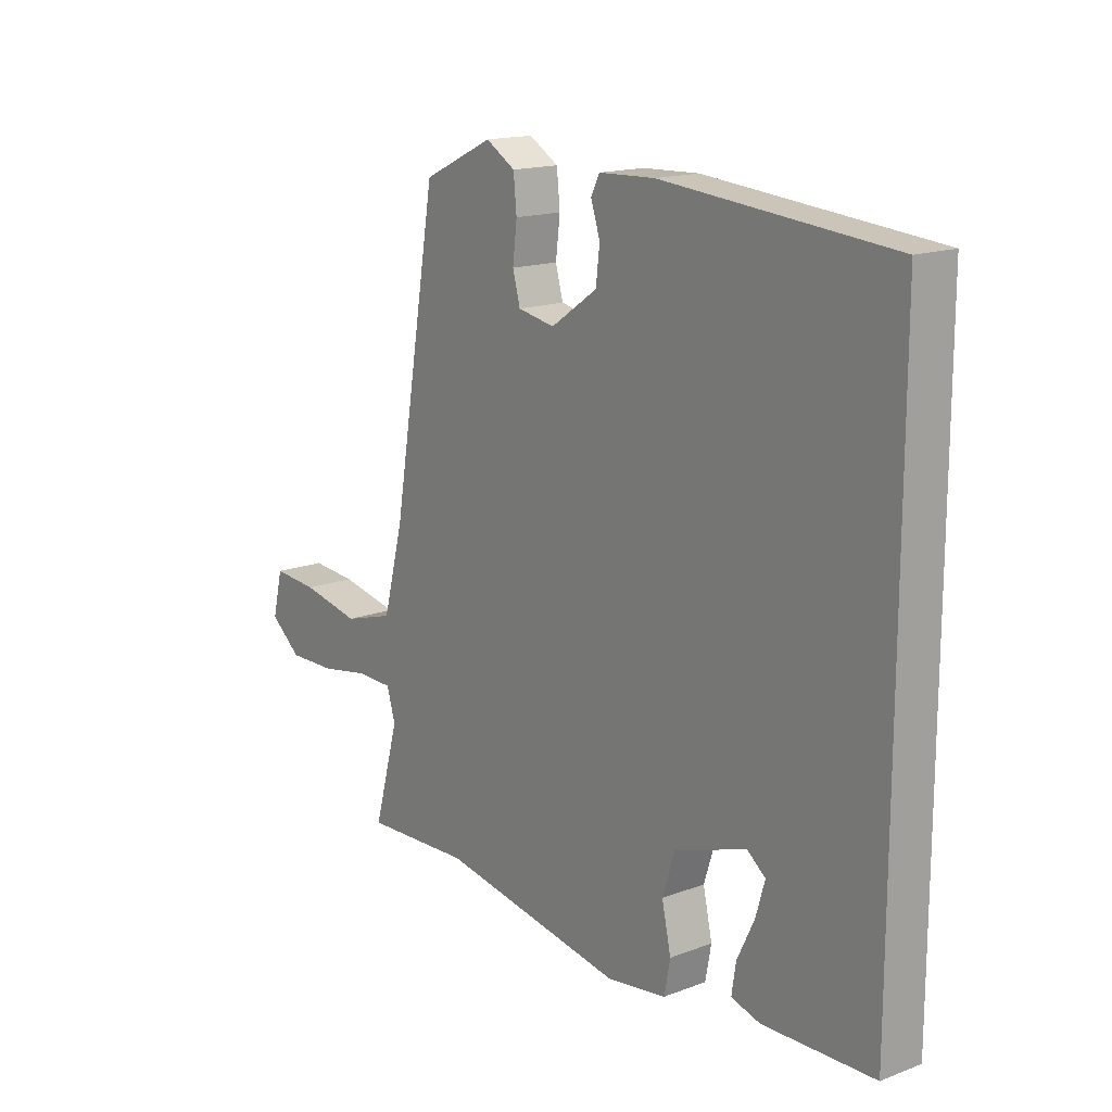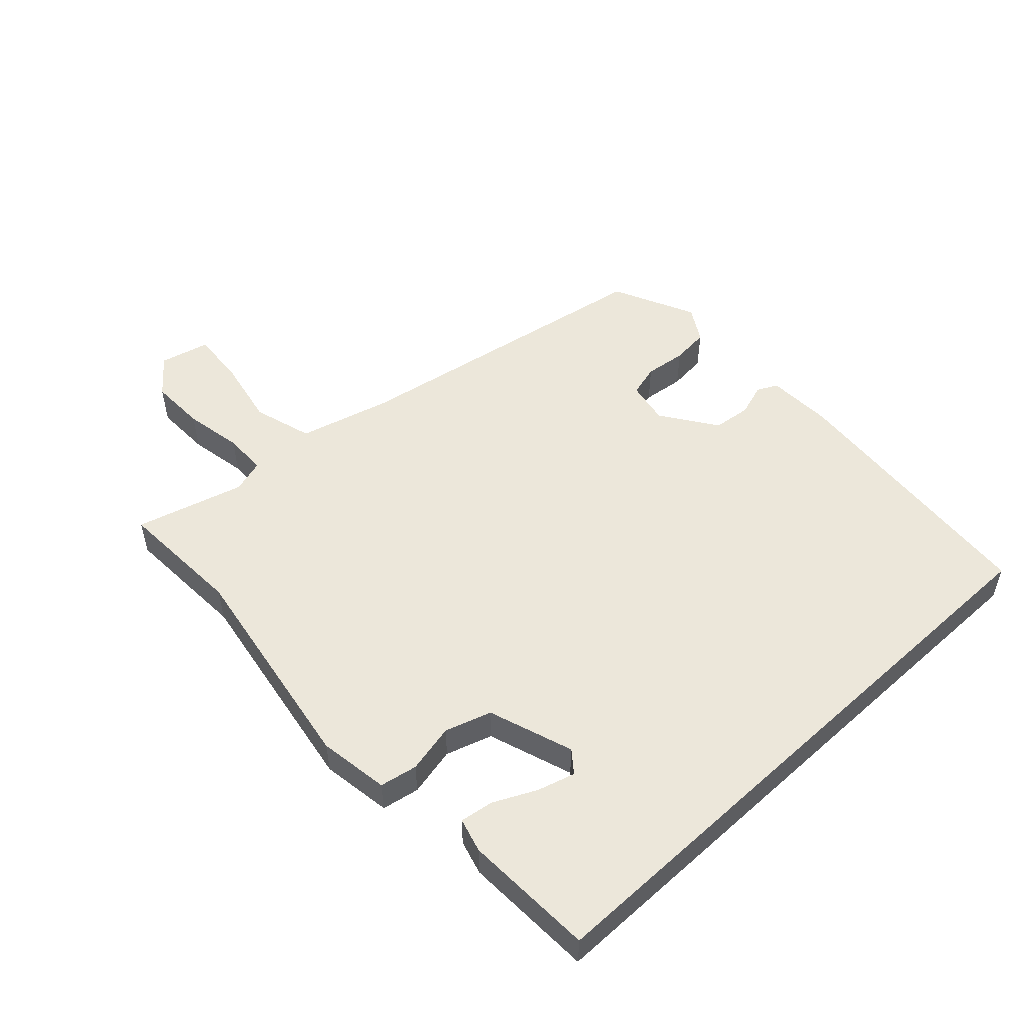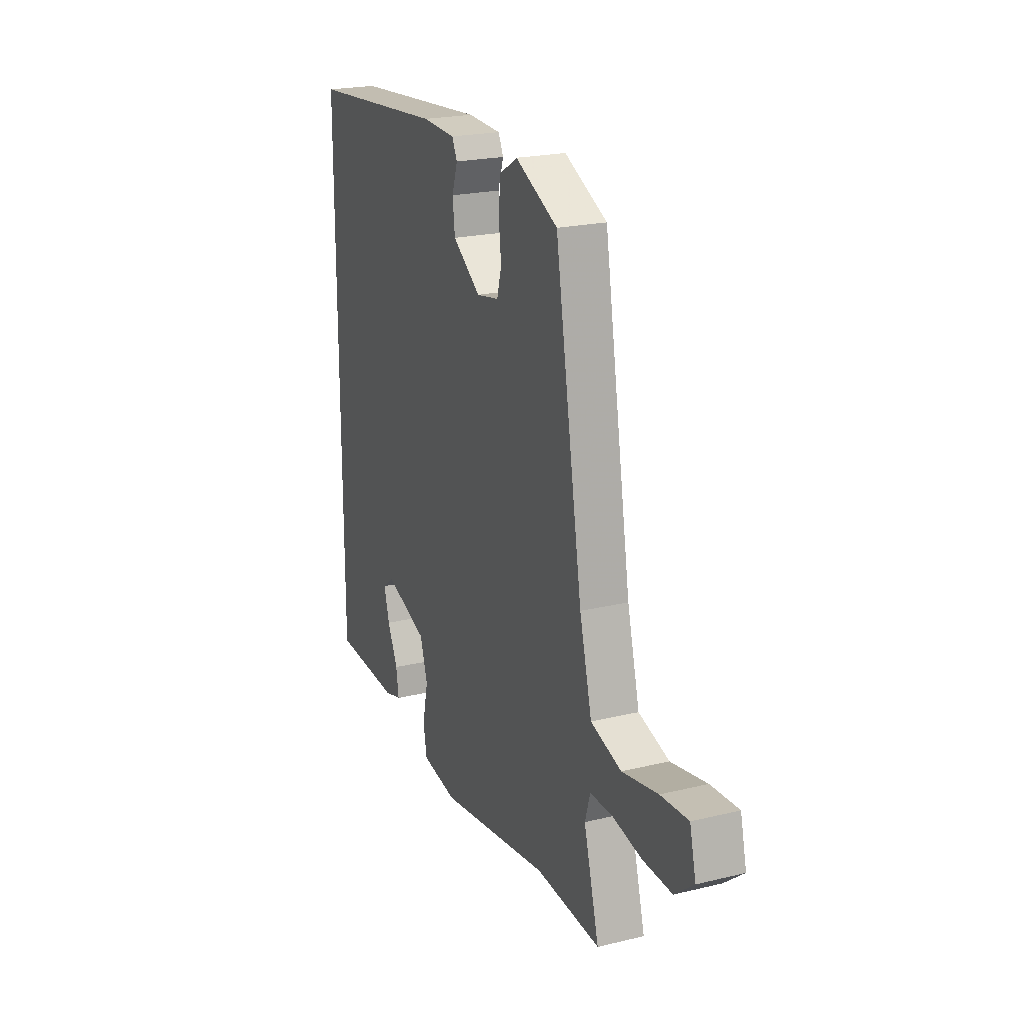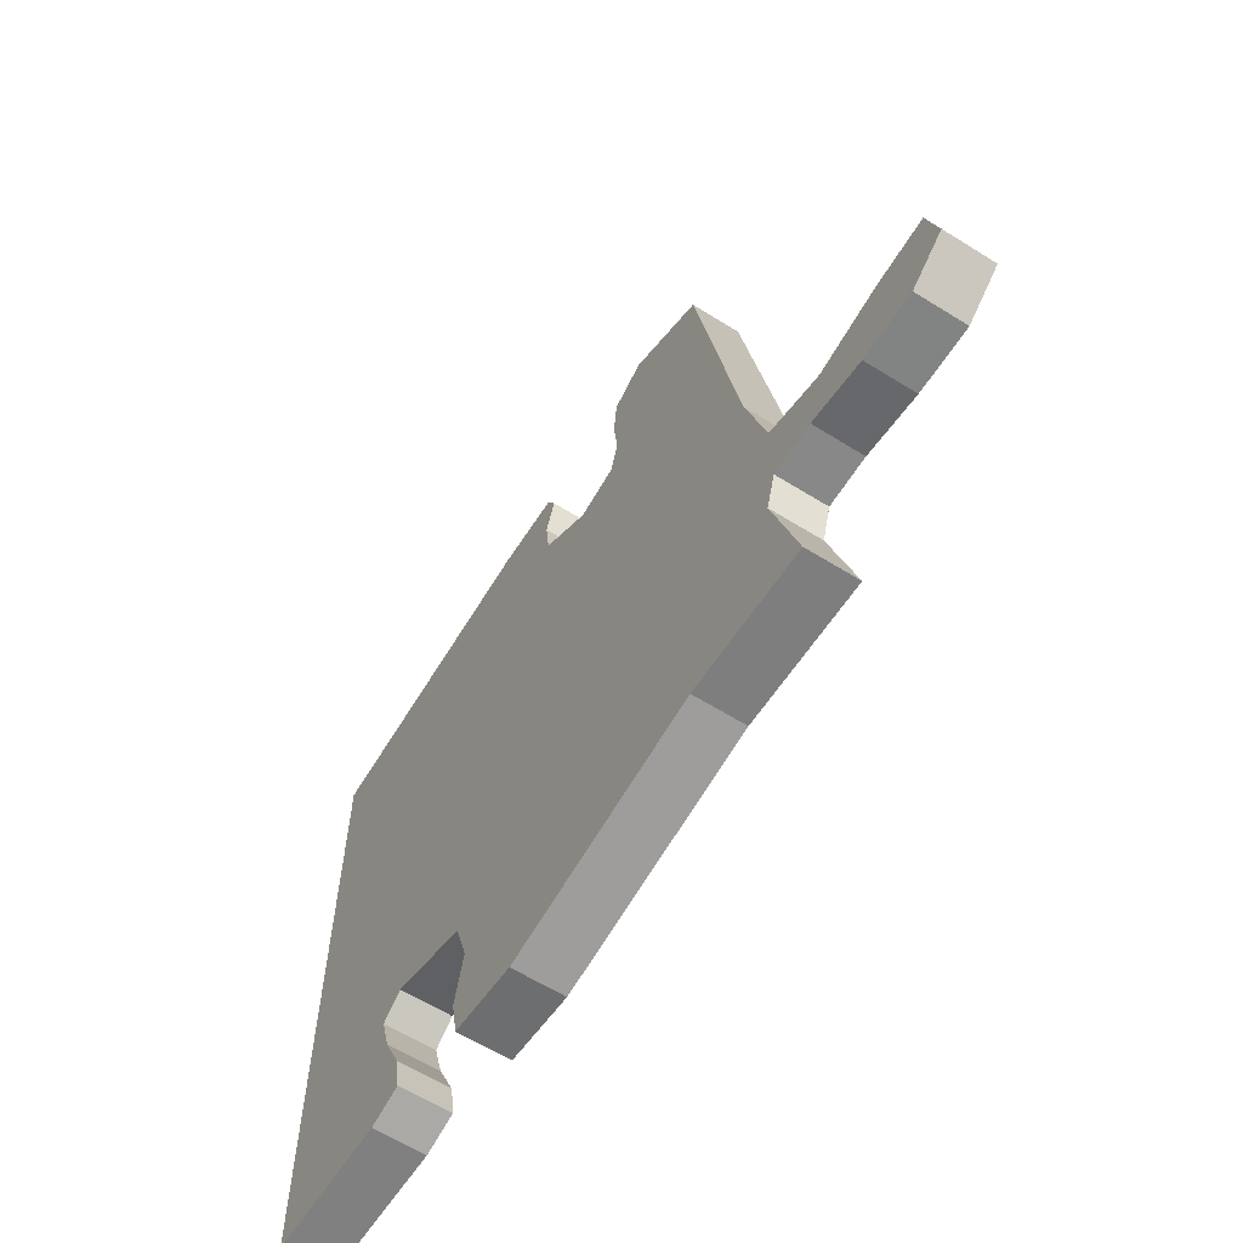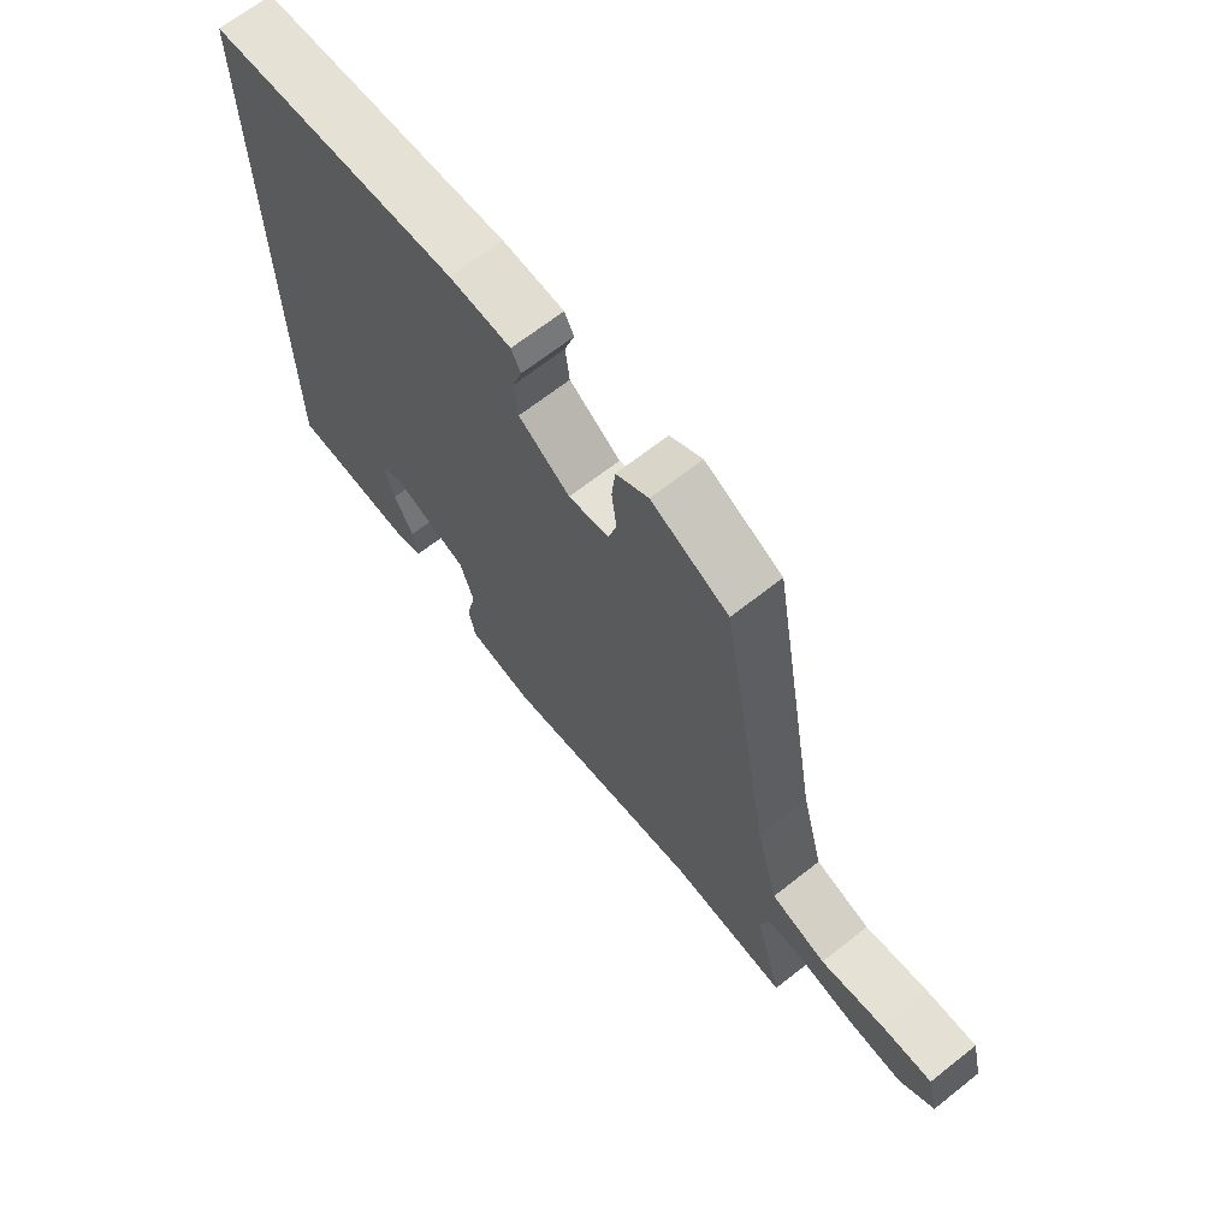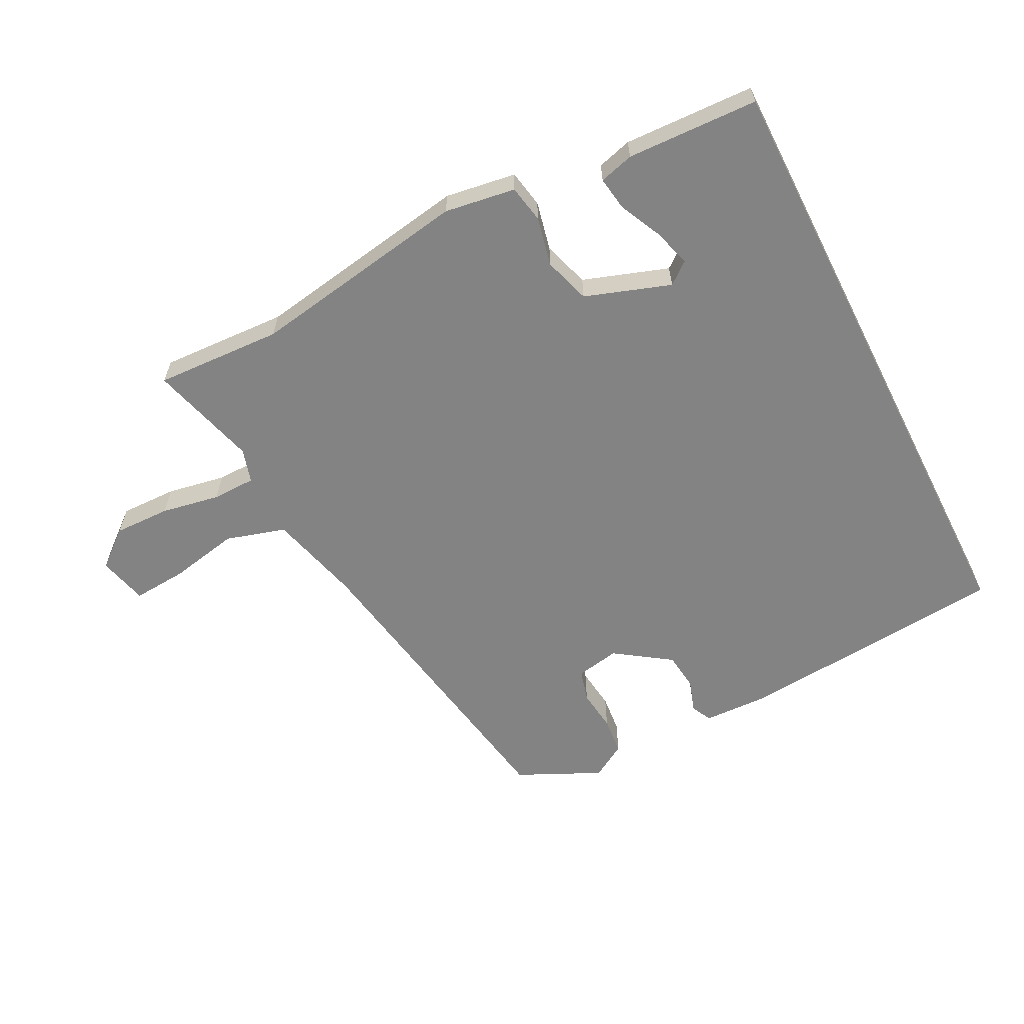
<metadata>
{"format":"obj","ext":"obj","renderer":"f3d","projection":"perspective","resolution":1024,"background":"white","views":[{"elev":16.1,"azim":-127.9,"up":"+Z"},{"elev":51.8,"azim":-132.9,"up":"+Y"},{"elev":21.9,"azim":67.1,"up":"+Z"},{"elev":-62.1,"azim":57.7,"up":"+Z"},{"elev":67.3,"azim":51.7,"up":"+Z"},{"elev":-61.0,"azim":-152.9,"up":"+Y"}]}
</metadata>
<code>
v 0.544 0.07 -0.502
v 0.344 0.07 -0.492
v -0.001 0.07 -0.549
v -0.112 0.07 -0.532
v -0.123 0.07 -0.473
v -0.106 0.07 -0.396
v -0.129 0.07 -0.323
v -0.263 0.07 -0.277
v -0.297 0.07 -0.304
v -0.28 0.07 -0.363
v -0.248 0.07 -0.43
v -0.24 0.07 -0.483
v -0.294 0.07 -0.498
v -0.5 0.07 -0.49
v -0.5 0.07 0.48
v -0.075 0.07 0.517
v 0.029 0.07 0.513
v 0.045 0.07 0.481
v 0.028 0.07 0.429
v 0.035 0.07 0.369
v 0.122 0.07 0.309
v 0.191 0.07 0.322
v 0.205 0.07 0.373
v 0.197 0.07 0.439
v 0.203 0.07 0.499
v 0.258 0.07 0.532
v 0.389 0.07 0.47
v 0.474 0.07 -0.027
v 0.512 0.07 -0.172
v 0.606 0.07 -0.2
v 0.716 0.07 -0.178
v 0.801 0.07 -0.172
v 0.82 0.07 -0.25
v 0.762 0.07 -0.297
v 0.673 0.07 -0.295
v 0.581 0.07 -0.278
v 0.513 0.07 -0.279
v 0.497 0.07 -0.332
v 0.544 0 -0.502
v 0.344 0 -0.492
v -0.001 0 -0.549
v -0.112 0 -0.532
v -0.123 0 -0.473
v -0.106 0 -0.396
v -0.129 0 -0.323
v -0.263 0 -0.277
v -0.297 0 -0.304
v -0.28 0 -0.363
v -0.248 0 -0.43
v -0.24 0 -0.483
v -0.294 0 -0.498
v -0.5 0 -0.49
v -0.5 0 0.48
v -0.075 0 0.517
v 0.029 0 0.513
v 0.045 0 0.481
v 0.028 0 0.429
v 0.035 0 0.369
v 0.122 0 0.309
v 0.191 0 0.322
v 0.205 0 0.373
v 0.197 0 0.439
v 0.203 0 0.499
v 0.258 0 0.532
v 0.389 0 0.47
v 0.474 0 -0.027
v 0.512 0 -0.172
v 0.606 0 -0.2
v 0.716 0 -0.178
v 0.801 0 -0.172
v 0.82 0 -0.25
v 0.762 0 -0.297
v 0.673 0 -0.295
v 0.581 0 -0.278
v 0.513 0 -0.279
v 0.497 0 -0.332
f 34 35 36
f 33 34 36
f 32 33 36
f 31 32 36
f 30 31 36
f 29 30 36 37
f 28 29 37 38
f 27 28 38
f 26 27 38
f 25 26 38
f 24 25 38
f 23 24 38
f 17 18 19
f 16 17 19
f 15 16 19
f 14 15 19
f 14 19 20
f 12 13 14
f 11 12 14
f 10 11 14
f 9 10 14
f 9 14 20 21
f 4 5 6
f 3 4 6
f 2 3 6
f 2 6 7
f 38 1 2
f 23 38 2
f 22 23 2
f 8 9 21 22
f 7 8 22
f 2 7 22
f 74 73 72
f 74 72 71
f 74 71 70
f 74 70 69
f 74 69 68
f 75 74 68 67
f 76 75 67 66
f 76 66 65
f 76 65 64
f 76 64 63
f 76 63 62
f 76 62 61
f 57 56 55
f 57 55 54
f 57 54 53
f 57 53 52
f 58 57 52
f 52 51 50
f 52 50 49
f 52 49 48
f 52 48 47
f 59 58 52 47
f 44 43 42
f 44 42 41
f 44 41 40
f 45 44 40
f 40 39 76
f 40 76 61
f 40 61 60
f 60 59 47 46
f 60 46 45
f 60 45 40
f 1 39 40 2
f 2 40 41 3
f 3 41 42 4
f 4 42 43 5
f 5 43 44 6
f 6 44 45 7
f 7 45 46 8
f 8 46 47 9
f 9 47 48 10
f 10 48 49 11
f 11 49 50 12
f 12 50 51 13
f 13 51 52 14
f 14 52 53 15
f 15 53 54 16
f 16 54 55 17
f 17 55 56 18
f 18 56 57 19
f 19 57 58 20
f 20 58 59 21
f 21 59 60 22
f 22 60 61 23
f 23 61 62 24
f 24 62 63 25
f 25 63 64 26
f 26 64 65 27
f 27 65 66 28
f 28 66 67 29
f 29 67 68 30
f 30 68 69 31
f 31 69 70 32
f 32 70 71 33
f 33 71 72 34
f 34 72 73 35
f 35 73 74 36
f 36 74 75 37
f 37 75 76 38
f 38 76 39 1

</code>
